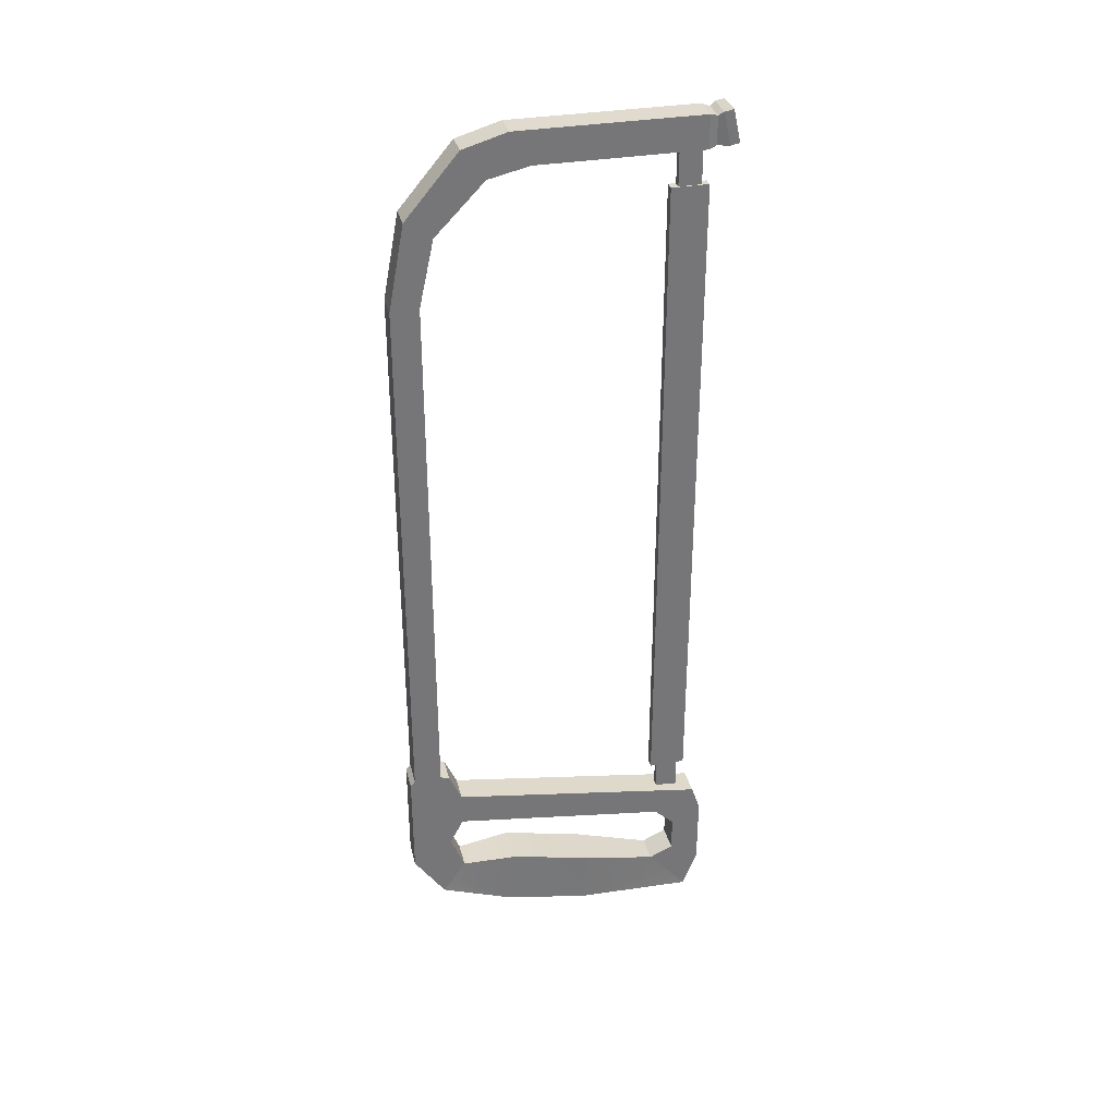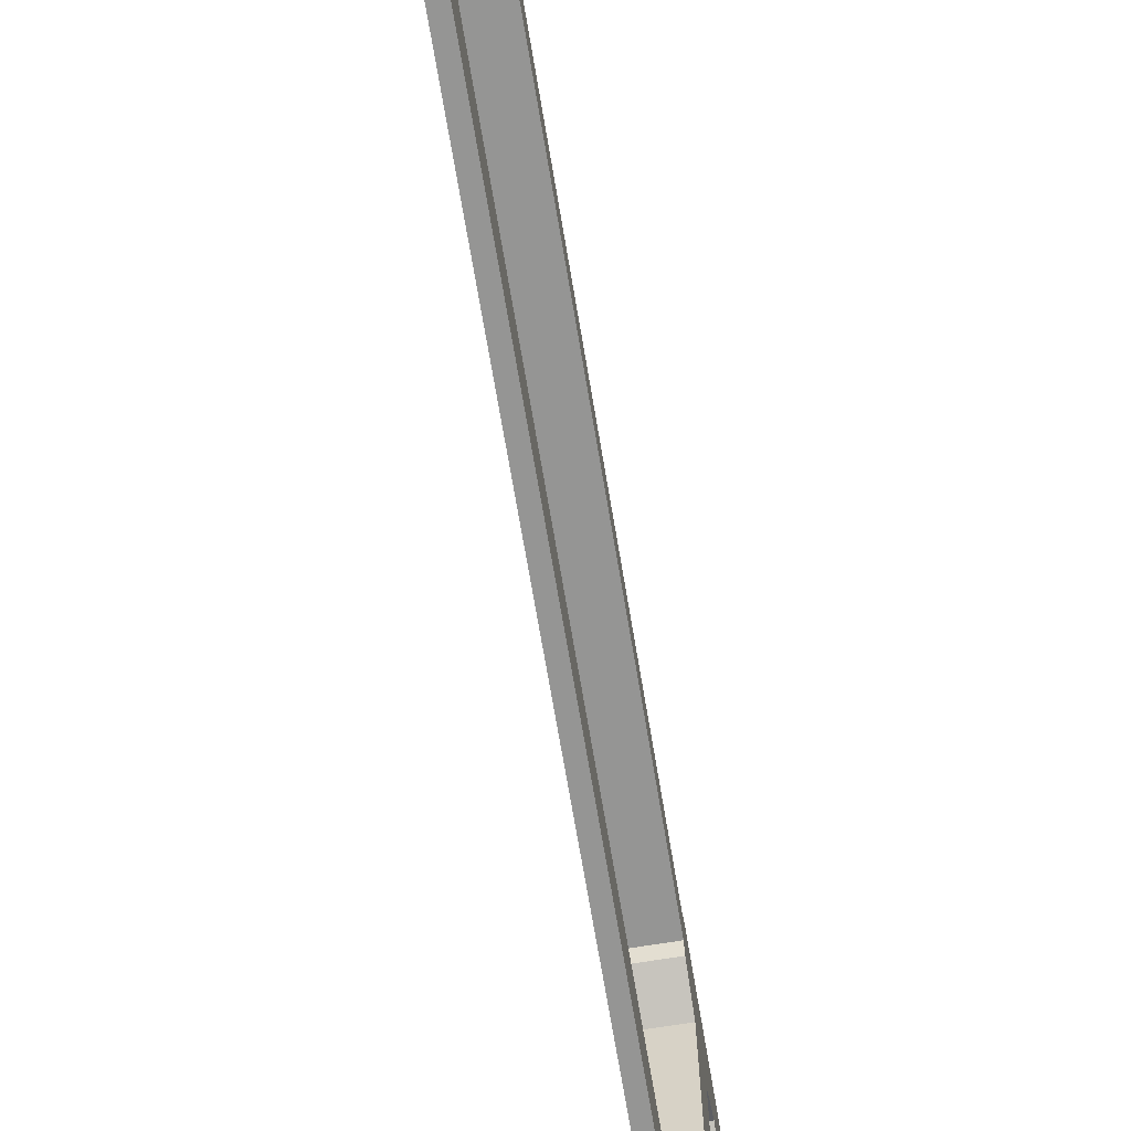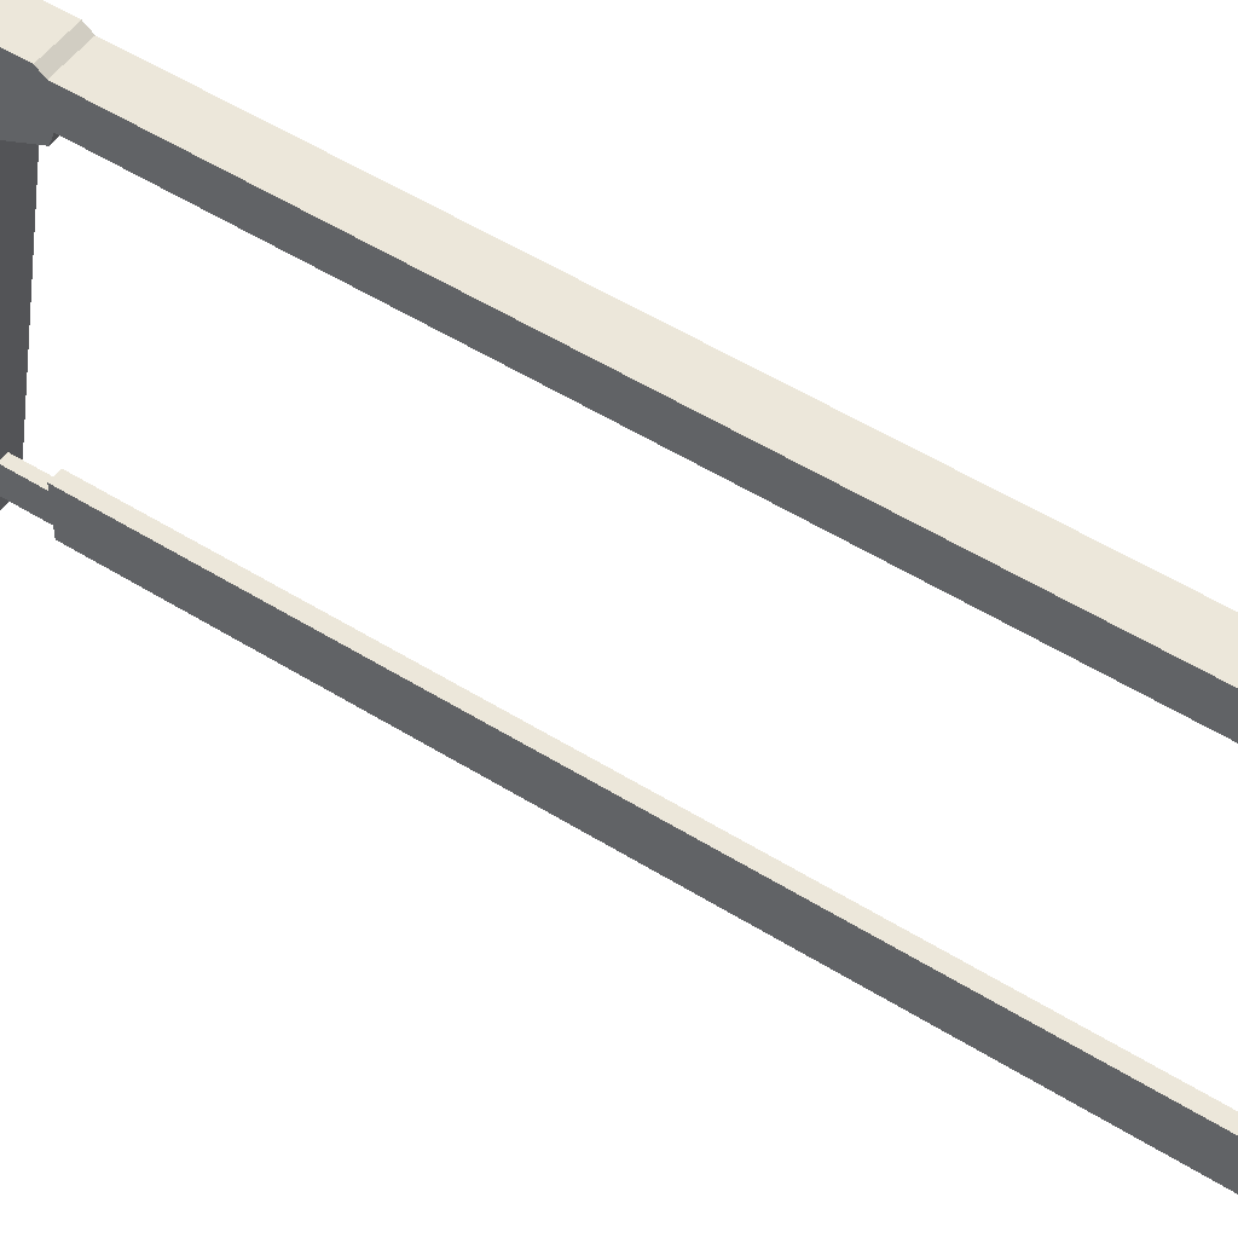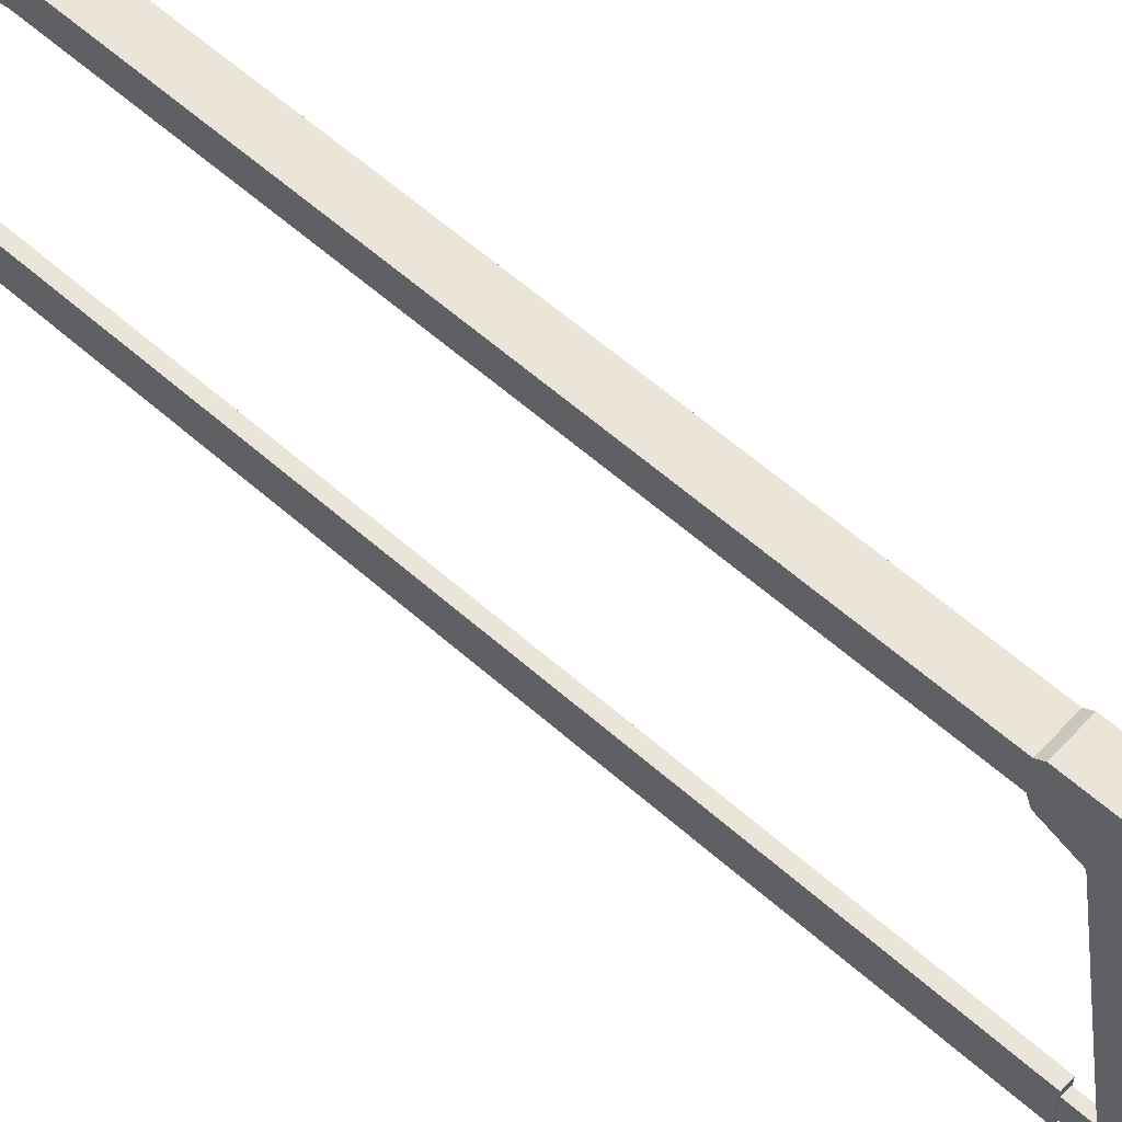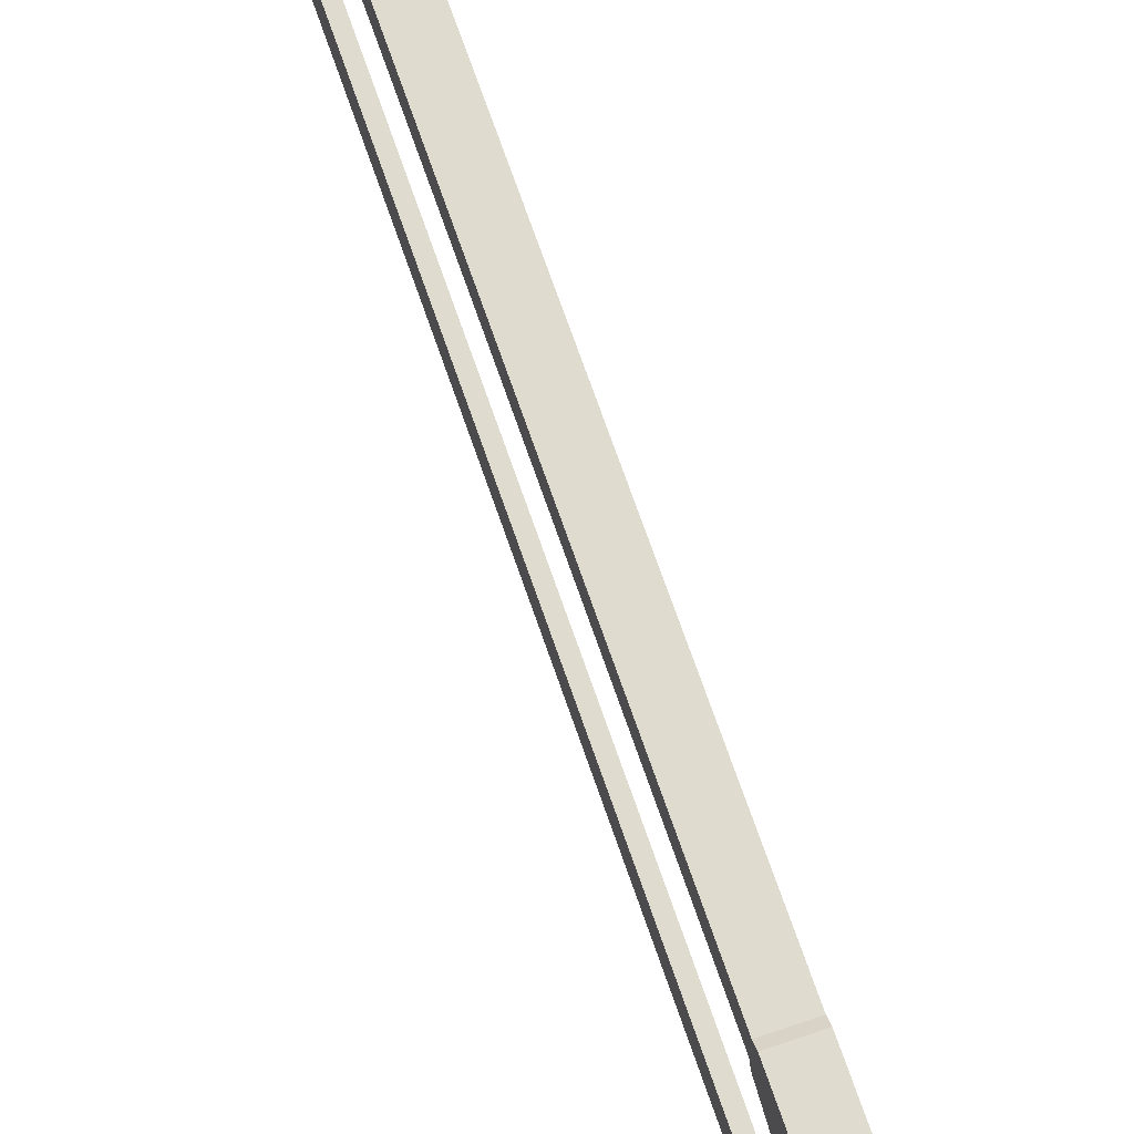
<metadata>
{"format":"obj","ext":"obj","renderer":"f3d","projection":"perspective","resolution":1024,"background":"white","views":[{"elev":33.4,"azim":-103.6,"up":"+Z"},{"elev":-67.4,"azim":9.4,"up":"+Y"},{"elev":50.6,"azim":-55.4,"up":"+Y"},{"elev":59.5,"azim":132.3,"up":"+Y"},{"elev":70.3,"azim":161.0,"up":"+Y"}]}
</metadata>
<code>
v 0.3132 -9.416 52.87
v 0.3132 -9.416 8.492
v 0.3132 -6.997 52.87
v 0.3132 -6.997 8.492
v -0.3131 -6.997 52.87
v -0.3131 -6.997 8.492
v -0.3131 -9.416 52.87
v -0.3131 -9.416 8.492
v -0.2399 -8.941 8.492
v 0.24 -8.941 8.492
v -0.2399 -7.471 8.492
v 0.24 -7.471 8.492
v -0.2399 -8.941 52.87
v 0.24 -8.941 52.87
v 0.24 -7.471 52.87
v -0.2399 -7.471 52.87
v -0.2399 -8.941 5.987
v 0.24 -8.941 5.987
v -0.2399 -7.471 5.987
v 0.24 -7.471 5.987
v -0.2399 -8.941 55.38
v 0.24 -8.941 55.38
v 0.24 -7.471 55.38
v -0.2399 -7.471 55.38
v 0.9484 -10.49 57.65
v -0.9484 -10.49 57.65
v 0.9484 -10.96 55.55
v 0.9484 7.063 8.888
v -0.9484 -10.96 55.55
v -0.9484 7.063 8.888
v 0.9484 7.063 6.623
v -0.9484 7.063 6.623
v -0.9484 8.49 47
v 0.9484 8.49 47
v 0.9484 10.31 46.91
v -0.9484 10.31 46.91
v 0.9484 2.914 57.45
v 0.9484 1.637 55.3
v -0.9484 1.637 55.3
v -0.9484 2.914 57.45
v -0.9484 4.304 54.68
v 0.9484 4.304 54.68
v 0.9484 5.794 56.6
v -0.9484 5.794 56.6
v -0.9484 7.517 51.38
v 0.9484 7.517 51.38
v 0.9484 9.263 52.5
v -0.9484 9.263 52.5
v 0.9484 10.63 8.983
v -0.9484 10.63 8.983
v 0.9484 -10.63 -0.3649
v 0.9484 -8.624 0.9346
v -0.9484 -8.624 0.9346
v -0.9484 -10.63 -0.3649
v 0.9484 -9.682 -2.889
v 0.9484 -7.025 0.1899
v -0.9484 -7.025 0.1899
v -0.9484 -9.682 -2.889
v -0.9484 -8.624 3.342
v 0.9484 -8.624 3.342
v 0.9484 -10.63 4.47
v -0.9484 -10.63 4.47
v -0.9484 -7.298 4.589
v 0.9484 -7.298 4.589
v 0.9484 -10.04 6.175
v -0.9484 -10.04 6.175
v -0.9484 8.572 0.3536
v 0.9484 8.572 0.3536
v 0.9484 7.03 2.582
v -0.9484 7.03 2.582
v 0.9484 7.96 4.898
v 0.9484 10.63 3.362
v -0.9484 10.63 3.362
v -0.9484 7.96 4.898
v 0.9484 10.31 10.97
v 0.9484 8.49 10.98
v -0.9484 8.49 10.98
v -0.9484 10.31 10.97
v -0.9484 7.889 10.75
v 0.9484 7.889 10.75
v 0.9484 10.63 10.57
v -0.9484 10.63 10.57
v 0.9484 -9.054 57.45
v 0.9484 -9.054 55.3
v -0.9484 -9.054 55.3
v -0.9484 -9.054 57.45
v 0.9484 -9.902 57.52
v 0.9484 -10.37 55.42
v -0.9484 -10.37 55.42
v -0.9484 -9.902 57.52
v -0.806 -9.565 55.46
v 0.806 -9.565 55.46
v 0.806 -9.565 57.29
v -0.806 -9.565 57.29
v -1.335 3.504 2.822
v 1.335 3.504 2.822
v 1.335 3.778 -1.121
v -1.335 3.778 -1.121
v -1.335 -1.556 1.675
v 1.335 -1.556 1.675
v 1.335 -1.822 -2.196
v -1.335 -1.822 -2.196
v 0.9484 9.293 4.13
v 0.9484 7.801 1.468
v 0.9484 -8.353 -1.349
v 0.9484 -9.625 0.2848
v 0.9484 -9.625 3.906
v 0.9484 -8.67 5.382
v 0.9484 7.063 7.755
v -0.9484 7.063 7.755
v -0.9484 -8.67 5.382
v -0.9484 -9.625 3.906
v -0.9484 -9.625 0.2848
v -0.9484 -8.353 -1.349
v -0.9484 7.801 1.468
v -0.9484 9.293 4.13
v -1.026 -8.11 -2.75
v 1.026 -8.11 -2.75
v -1.026 7.613 0.05875
v 1.026 7.613 0.05875
f 1 2 4 3
f 3 4 6 5
f 5 6 8 7
f 7 8 2 1
f 2 8 9 10
f 8 6 11 9
f 6 4 12 11
f 4 2 10 12
f 7 1 14 13
f 1 3 15 14
f 3 5 16 15
f 5 7 13 16
f 10 9 17 18
f 9 11 19 17
f 11 12 20 19
f 12 10 18 20
f 13 14 22 21
f 14 15 23 22
f 15 16 24 23
f 16 13 21 24
f 43 44 40 37
f 54 51 61 62
f 25 26 29 27
f 44 41 39 40
f 41 42 38 39
f 58 55 51 54
f 28 109 103 72 49
f 107 108 65 61
f 106 107 61 51
f 113 114 58 54
f 112 113 54 62
f 52 56 57 53
f 52 53 59 60
f 32 74 71 31
f 42 43 37 38
f 79 80 76 77
f 80 81 75 76
f 78 75 81 82
f 77 78 82 79
f 38 37 83 84
f 39 38 84 85
f 85 86 40 39
f 86 83 37 40
f 46 42 41 45
f 47 43 42 46
f 44 43 47 48
f 45 41 44 48
f 33 34 46 45
f 34 35 47 46
f 35 36 48 47
f 36 33 45 48
f 50 49 72 73
f 30 50 73 116 110
f 105 106 51 55
f 104 97 120
f 69 70 95 96
f 98 115 119
f 119 120 97 98
f 60 59 63 64
f 66 62 61 65
f 111 112 62 66
f 64 63 32 31
f 28 65 108 109
f 66 65 28 30
f 110 111 66 30
f 68 67 73 72
f 103 104 68 72
f 115 116 73 67
f 69 71 74 70
f 76 75 35 34
f 77 76 34 33
f 33 36 78 77
f 36 35 75 78
f 30 28 80 79
f 28 49 81 80
f 82 81 49 50
f 79 82 50 30
f 92 93 87 88
f 91 92 88 89
f 89 90 94 91
f 90 87 93 94
f 88 87 25 27
f 89 88 27 29
f 26 90 89 29
f 26 25 87 90
f 85 84 92 91
f 84 83 93 92
f 94 93 83 86
f 91 94 86 85
f 96 95 99 100
f 98 97 101 102
f 100 99 57 56
f 118 105 55
f 117 118 55 58
f 114 117 58
f 69 104 103 71
f 96 97 104 69
f 100 101 97 96
f 56 105 101 100
f 52 106 105 56
f 60 107 106 52
f 60 64 108 107
f 109 108 64 31
f 103 109 31 71
f 63 111 110 32
f 63 59 112 111
f 53 113 112 59
f 57 114 113 53
f 99 102 114 57
f 95 98 102 99
f 70 115 98 95
f 74 116 115 70
f 110 116 74 32
f 114 102 117
f 102 101 118 117
f 101 105 118
f 119 115 67
f 67 68 120 119
f 104 120 68

</code>
